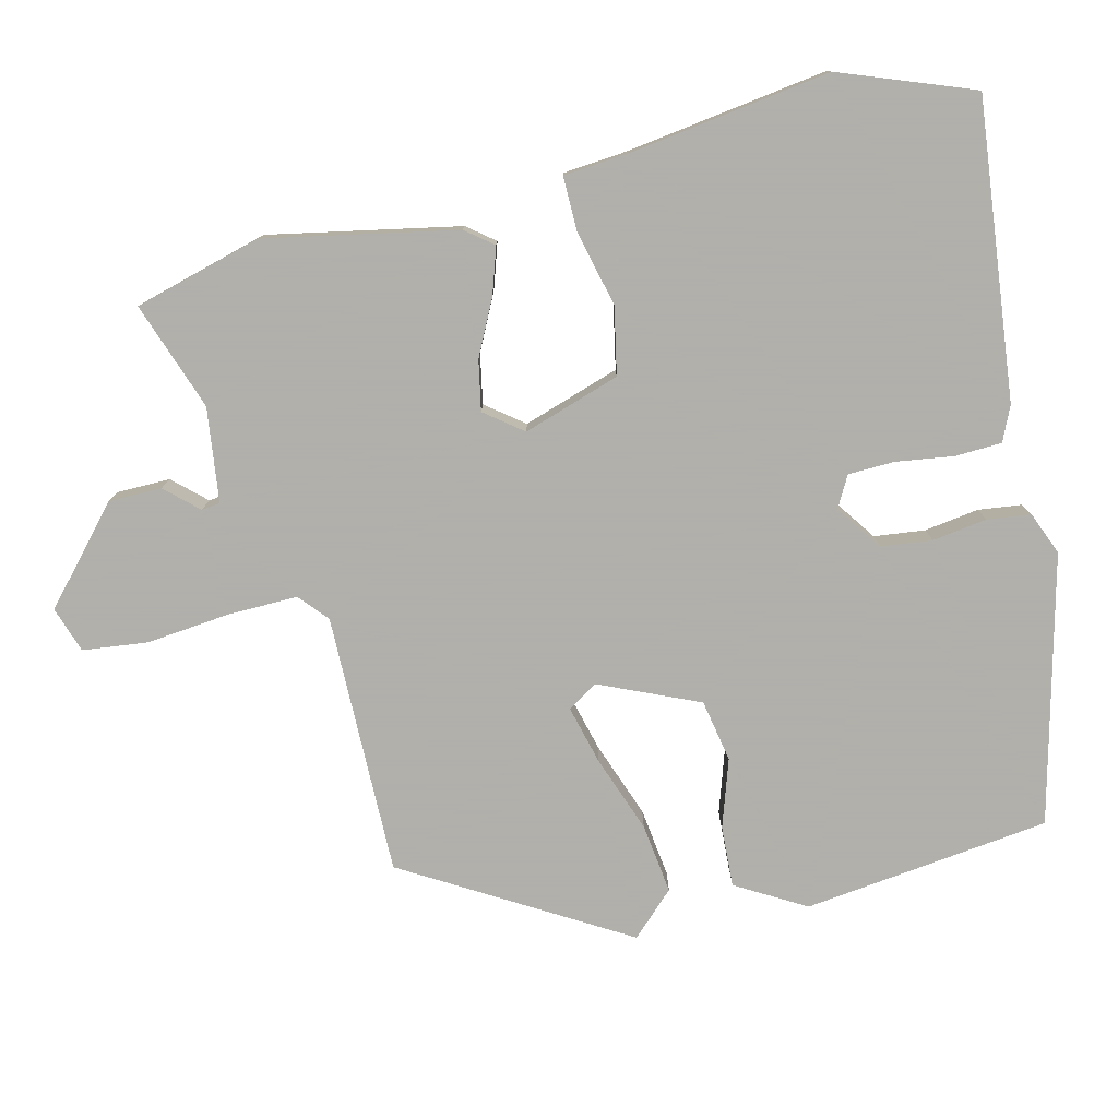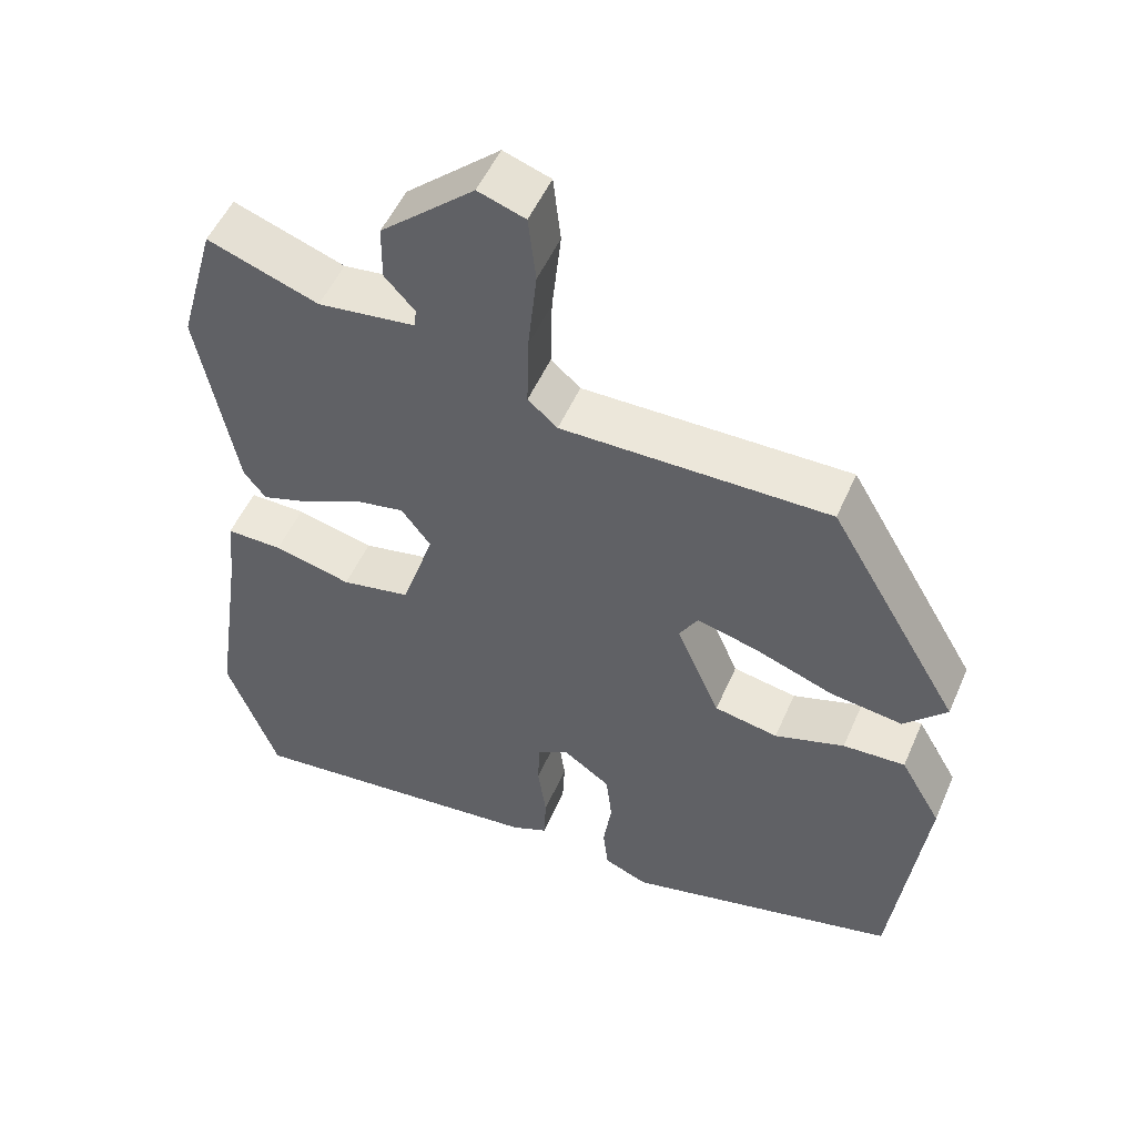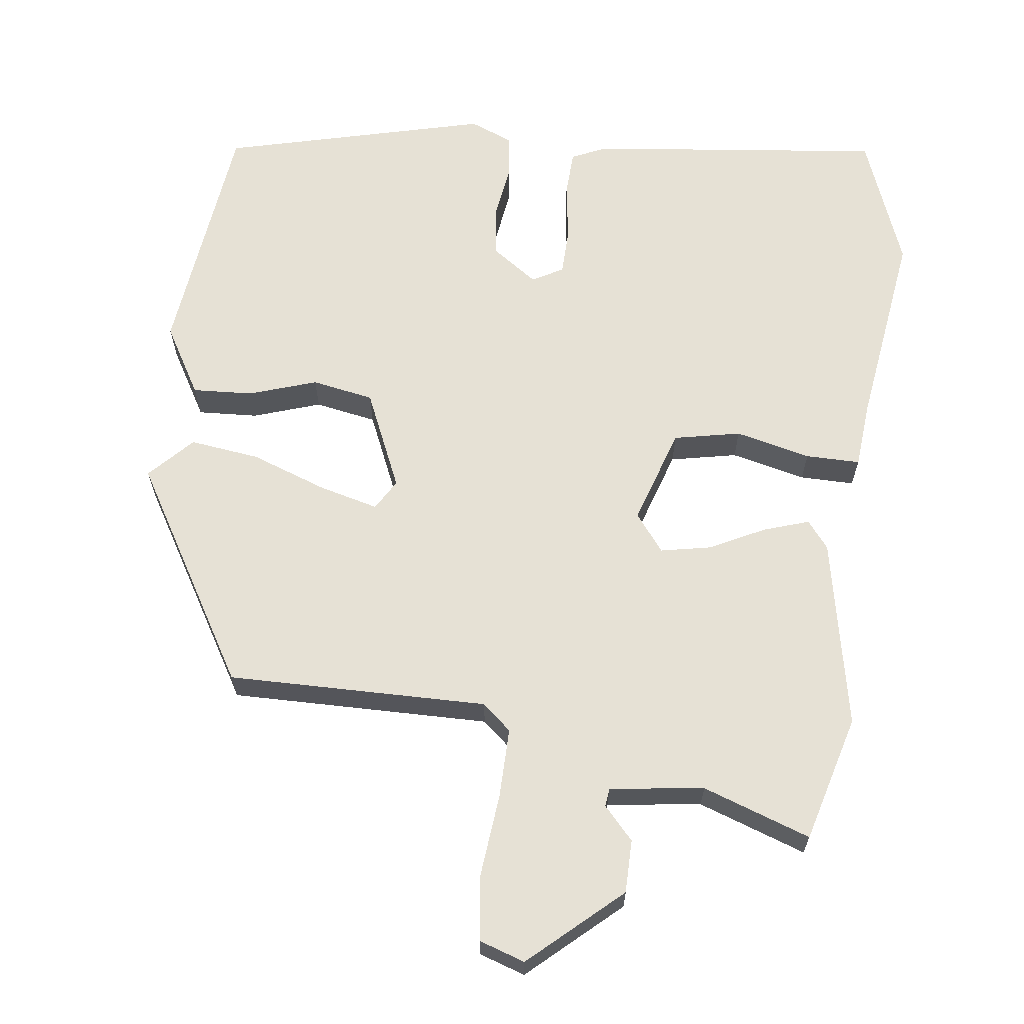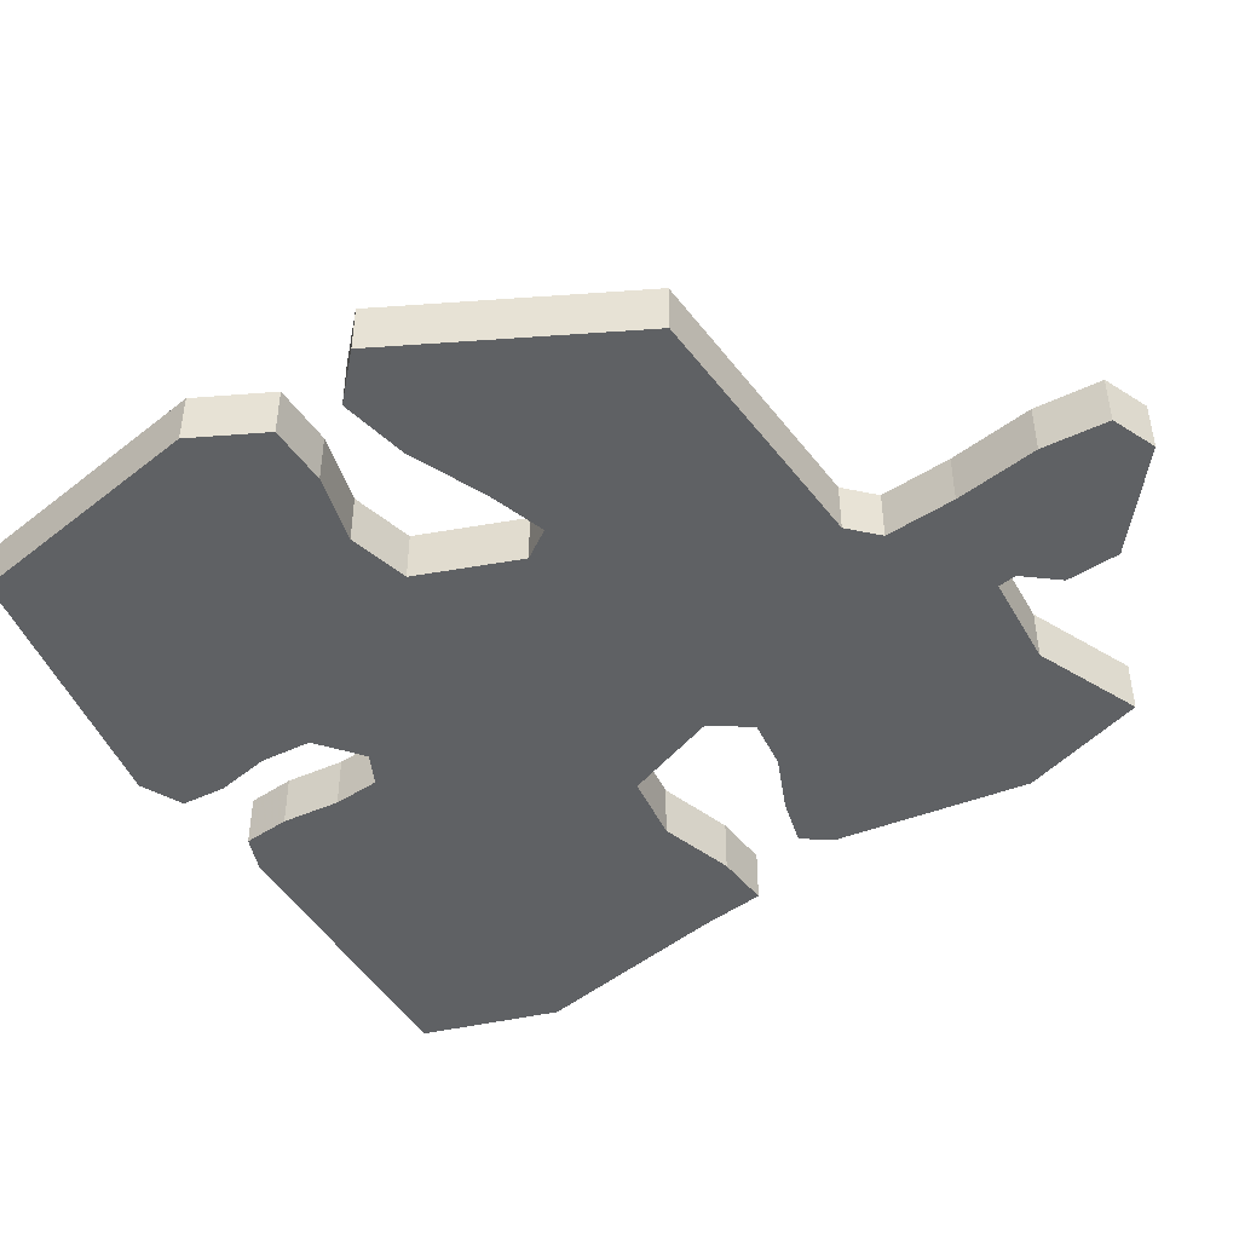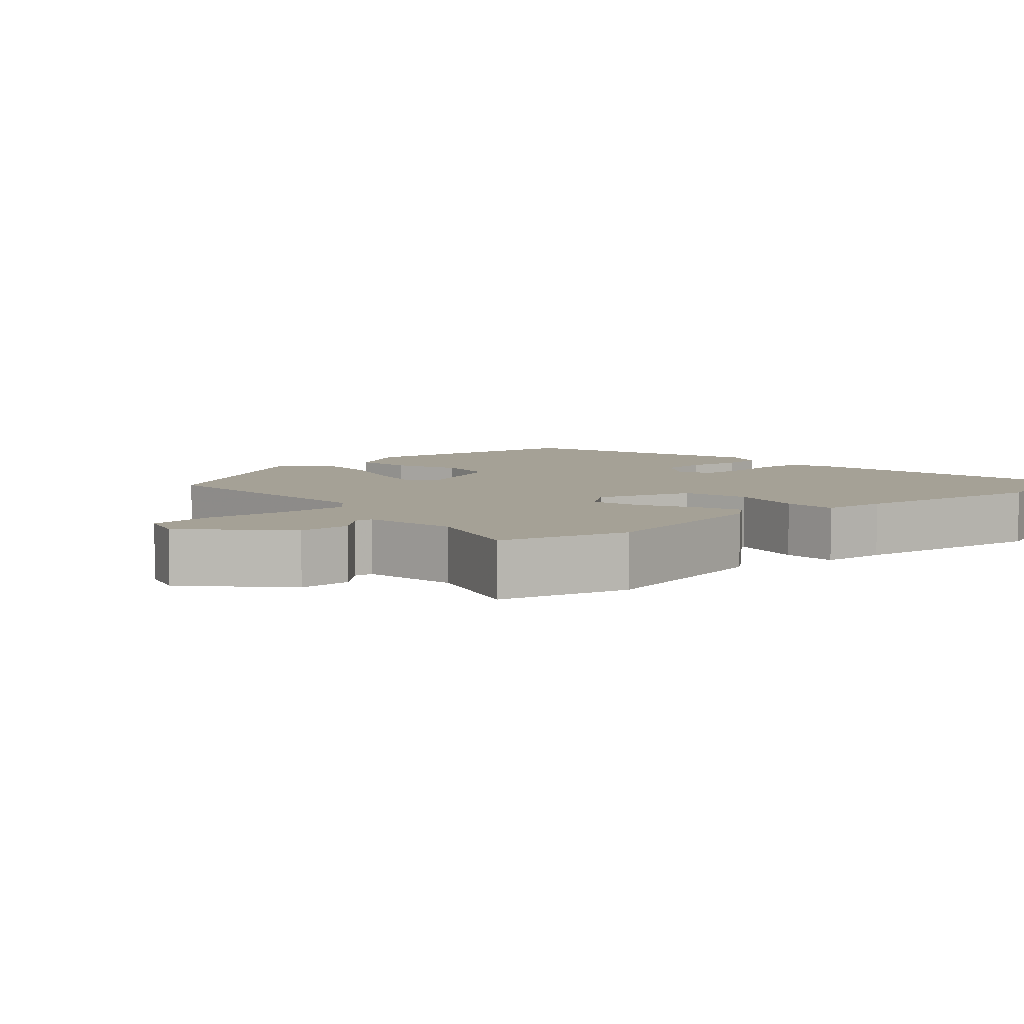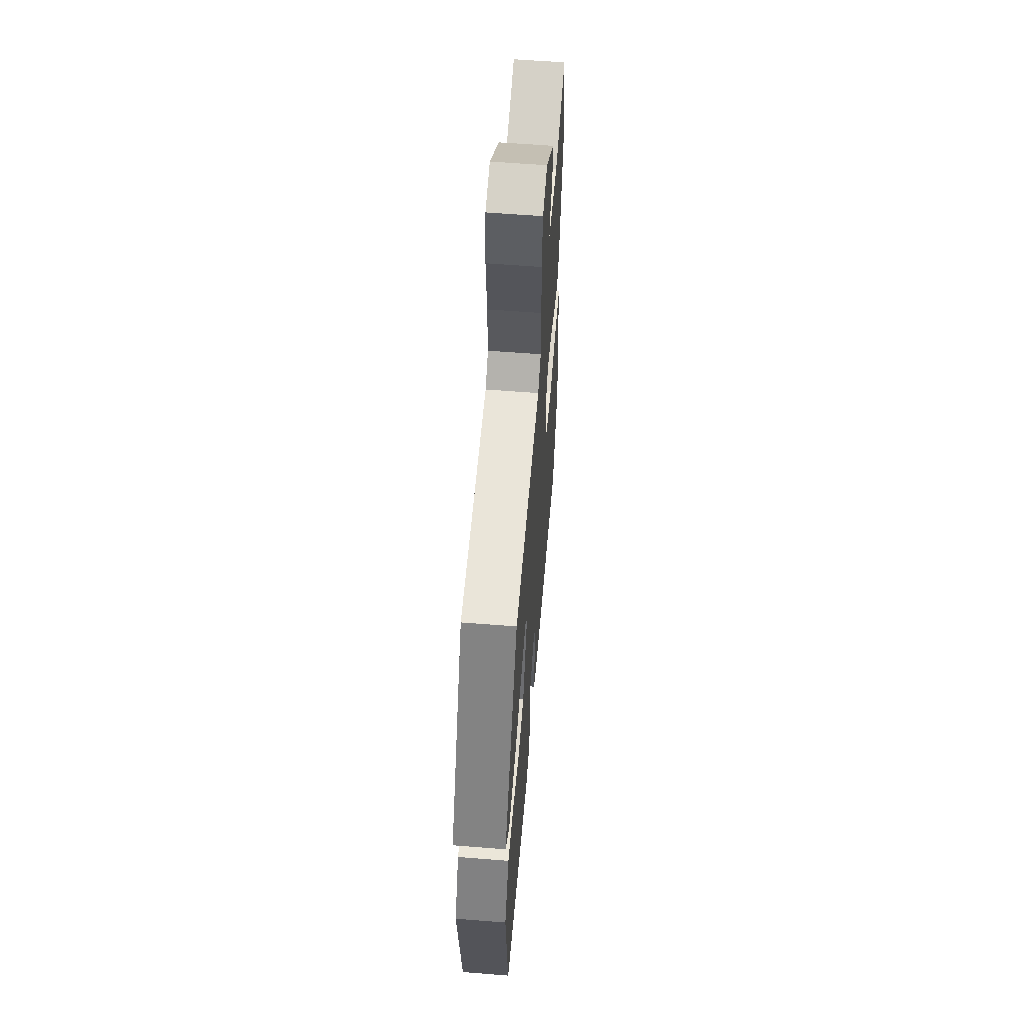
<metadata>
{"format":"obj","ext":"obj","renderer":"f3d","projection":"perspective","resolution":1024,"background":"white","views":[{"elev":-78.4,"azim":103.4,"up":"+Y"},{"elev":51.8,"azim":-156.8,"up":"+Z"},{"elev":64.7,"azim":6.8,"up":"+Y"},{"elev":-45.7,"azim":-54.9,"up":"+Y"},{"elev":6.1,"azim":47.0,"up":"+Y"},{"elev":58.9,"azim":-85.3,"up":"+Z"}]}
</metadata>
<code>
v -0.479 0.07 -0.414
v -0.521 0.07 -0.08
v -0.467 0.07 0.014
v -0.385 0.07 0.01
v -0.293 0.07 -0.02
v -0.209 0.07 -0.004
v -0.151 0.07 0.13
v -0.176 0.07 0.171
v -0.256 0.07 0.15
v -0.359 0.07 0.112
v -0.454 0.07 0.099
v -0.51 0.07 0.157
v -0.336 0.07 0.454
v 0.017 0.07 0.452
v 0.056 0.07 0.486
v 0.054 0.07 0.581
v 0.042 0.07 0.694
v 0.052 0.07 0.782
v 0.114 0.07 0.803
v 0.237 0.07 0.694
v 0.238 0.07 0.622
v 0.198 0.07 0.578
v 0.201 0.07 0.553
v 0.329 0.07 0.537
v 0.475 0.07 0.589
v 0.523 0.07 0.417
v 0.473 0.07 0.158
v 0.444 0.07 0.121
v 0.382 0.07 0.141
v 0.307 0.07 0.178
v 0.239 0.07 0.191
v 0.2 0.07 0.14
v 0.243 0.07 0.009
v 0.334 0.07 -0.009
v 0.436 0.07 0.016
v 0.51 0.07 0.017
v 0.518 0.07 -0.071
v 0.558 0.07 -0.344
v 0.491 0.07 -0.524
v 0.089 0.07 -0.481
v 0.042 0.07 -0.46
v 0.039 0.07 -0.397
v 0.05 0.07 -0.319
v 0.048 0.07 -0.256
v 0.006 0.07 -0.233
v -0.056 0.07 -0.277
v -0.064 0.07 -0.346
v -0.053 0.07 -0.42
v -0.06 0.07 -0.479
v -0.118 0.07 -0.503
v -0.479 0 -0.414
v -0.521 0 -0.08
v -0.467 0 0.014
v -0.385 0 0.01
v -0.293 0 -0.02
v -0.209 0 -0.004
v -0.151 0 0.13
v -0.176 0 0.171
v -0.256 0 0.15
v -0.359 0 0.112
v -0.454 0 0.099
v -0.51 0 0.157
v -0.336 0 0.454
v 0.017 0 0.452
v 0.056 0 0.486
v 0.054 0 0.581
v 0.042 0 0.694
v 0.052 0 0.782
v 0.114 0 0.803
v 0.237 0 0.694
v 0.238 0 0.622
v 0.198 0 0.578
v 0.201 0 0.553
v 0.329 0 0.537
v 0.475 0 0.589
v 0.523 0 0.417
v 0.473 0 0.158
v 0.444 0 0.121
v 0.382 0 0.141
v 0.307 0 0.178
v 0.239 0 0.191
v 0.2 0 0.14
v 0.243 0 0.009
v 0.334 0 -0.009
v 0.436 0 0.016
v 0.51 0 0.017
v 0.518 0 -0.071
v 0.558 0 -0.344
v 0.491 0 -0.524
v 0.089 0 -0.481
v 0.042 0 -0.46
v 0.039 0 -0.397
v 0.05 0 -0.319
v 0.048 0 -0.256
v 0.006 0 -0.233
v -0.056 0 -0.277
v -0.064 0 -0.346
v -0.053 0 -0.42
v -0.06 0 -0.479
v -0.118 0 -0.503
f 47 48 49 50
f 46 47 50 1
f 45 46 1 2
f 40 41 42 43
f 40 43 44
f 37 38 39 40
f 37 40 44
f 34 35 36 37
f 33 34 37 44
f 32 33 44 45
f 27 28 29 30
f 27 30 31
f 24 25 26 27
f 23 24 27 31
f 22 23 31 32
f 20 21 22
f 19 20 22
f 16 17 18 19
f 15 16 19 22
f 14 15 22 32
f 9 10 11 12
f 8 9 12 13
f 7 8 13 14
f 2 3 4 5
f 2 5 6
f 45 2 6
f 14 32 45
f 6 7 14 45
f 100 99 98 97
f 51 100 97 96
f 52 51 96 95
f 93 92 91 90
f 94 93 90
f 90 89 88 87
f 94 90 87
f 87 86 85 84
f 94 87 84 83
f 95 94 83 82
f 80 79 78 77
f 81 80 77
f 77 76 75 74
f 81 77 74 73
f 82 81 73 72
f 72 71 70
f 72 70 69
f 69 68 67 66
f 72 69 66 65
f 82 72 65 64
f 62 61 60 59
f 63 62 59 58
f 64 63 58 57
f 55 54 53 52
f 56 55 52
f 56 52 95
f 95 82 64
f 95 64 57 56
f 1 51 52 2
f 2 52 53 3
f 3 53 54 4
f 4 54 55 5
f 5 55 56 6
f 6 56 57 7
f 7 57 58 8
f 8 58 59 9
f 9 59 60 10
f 10 60 61 11
f 11 61 62 12
f 12 62 63 13
f 13 63 64 14
f 14 64 65 15
f 15 65 66 16
f 16 66 67 17
f 17 67 68 18
f 18 68 69 19
f 19 69 70 20
f 20 70 71 21
f 21 71 72 22
f 22 72 73 23
f 23 73 74 24
f 24 74 75 25
f 25 75 76 26
f 26 76 77 27
f 27 77 78 28
f 28 78 79 29
f 29 79 80 30
f 30 80 81 31
f 31 81 82 32
f 32 82 83 33
f 33 83 84 34
f 34 84 85 35
f 35 85 86 36
f 36 86 87 37
f 37 87 88 38
f 38 88 89 39
f 39 89 90 40
f 40 90 91 41
f 41 91 92 42
f 42 92 93 43
f 43 93 94 44
f 44 94 95 45
f 45 95 96 46
f 46 96 97 47
f 47 97 98 48
f 48 98 99 49
f 49 99 100 50
f 50 100 51 1

</code>
